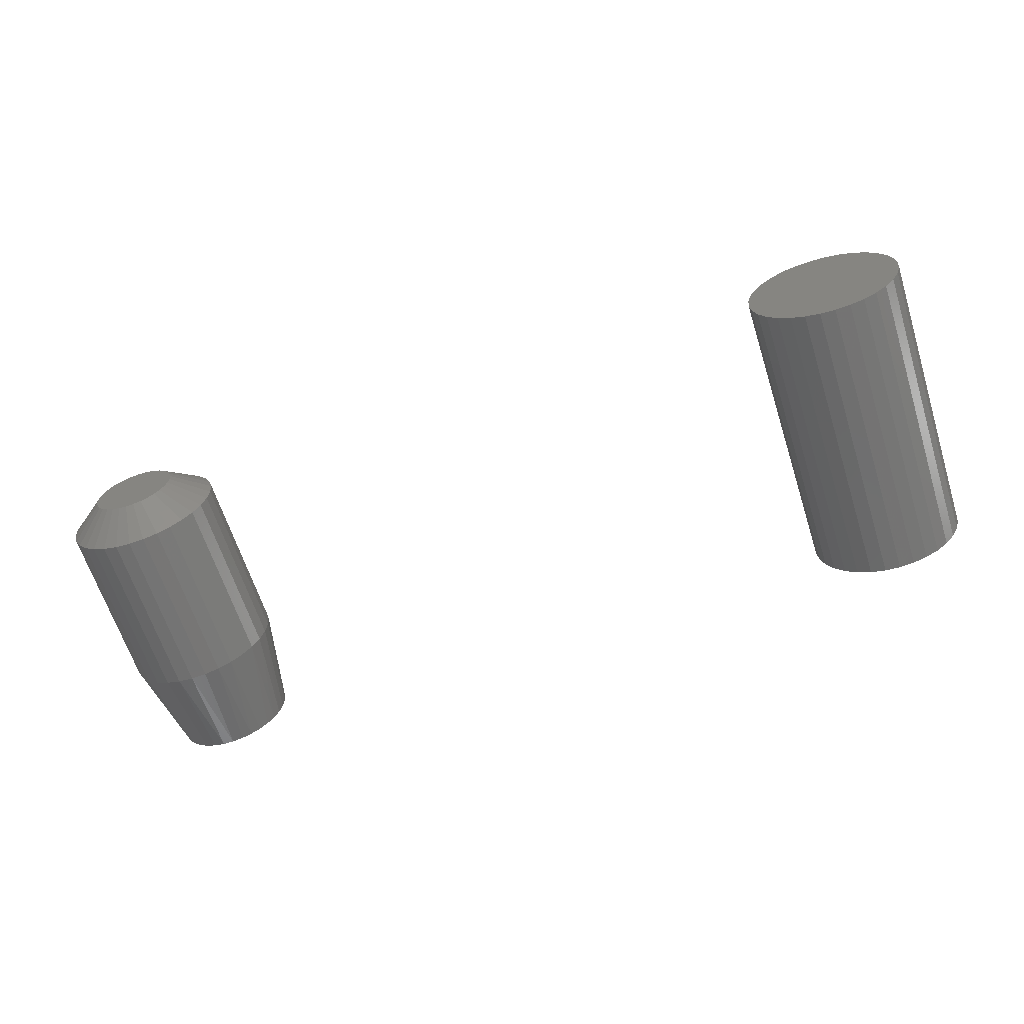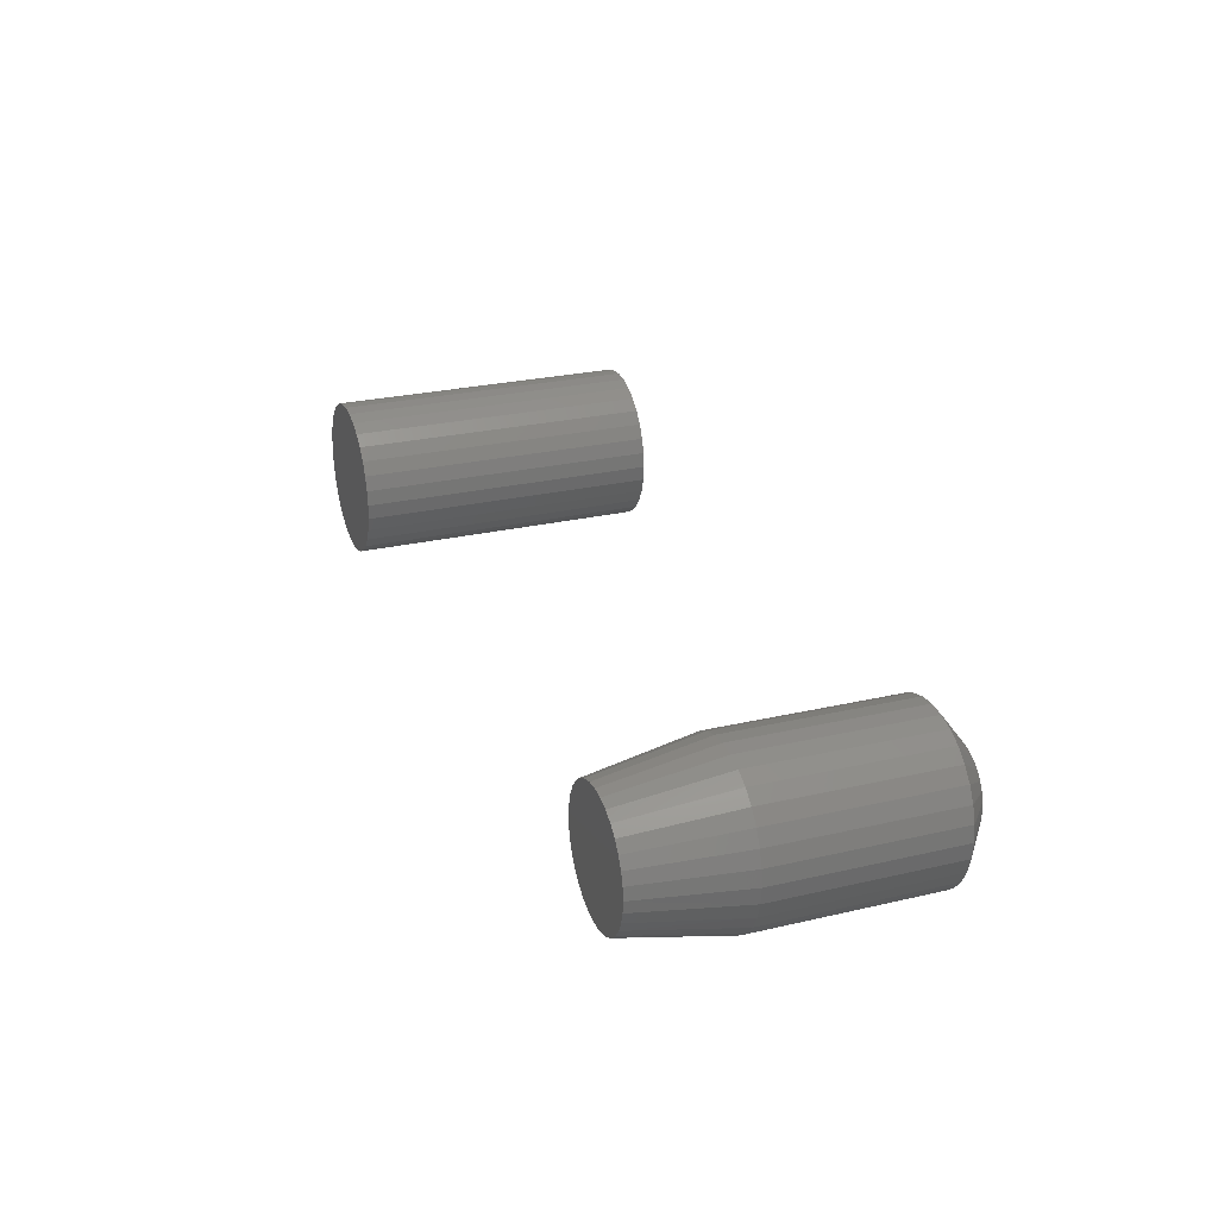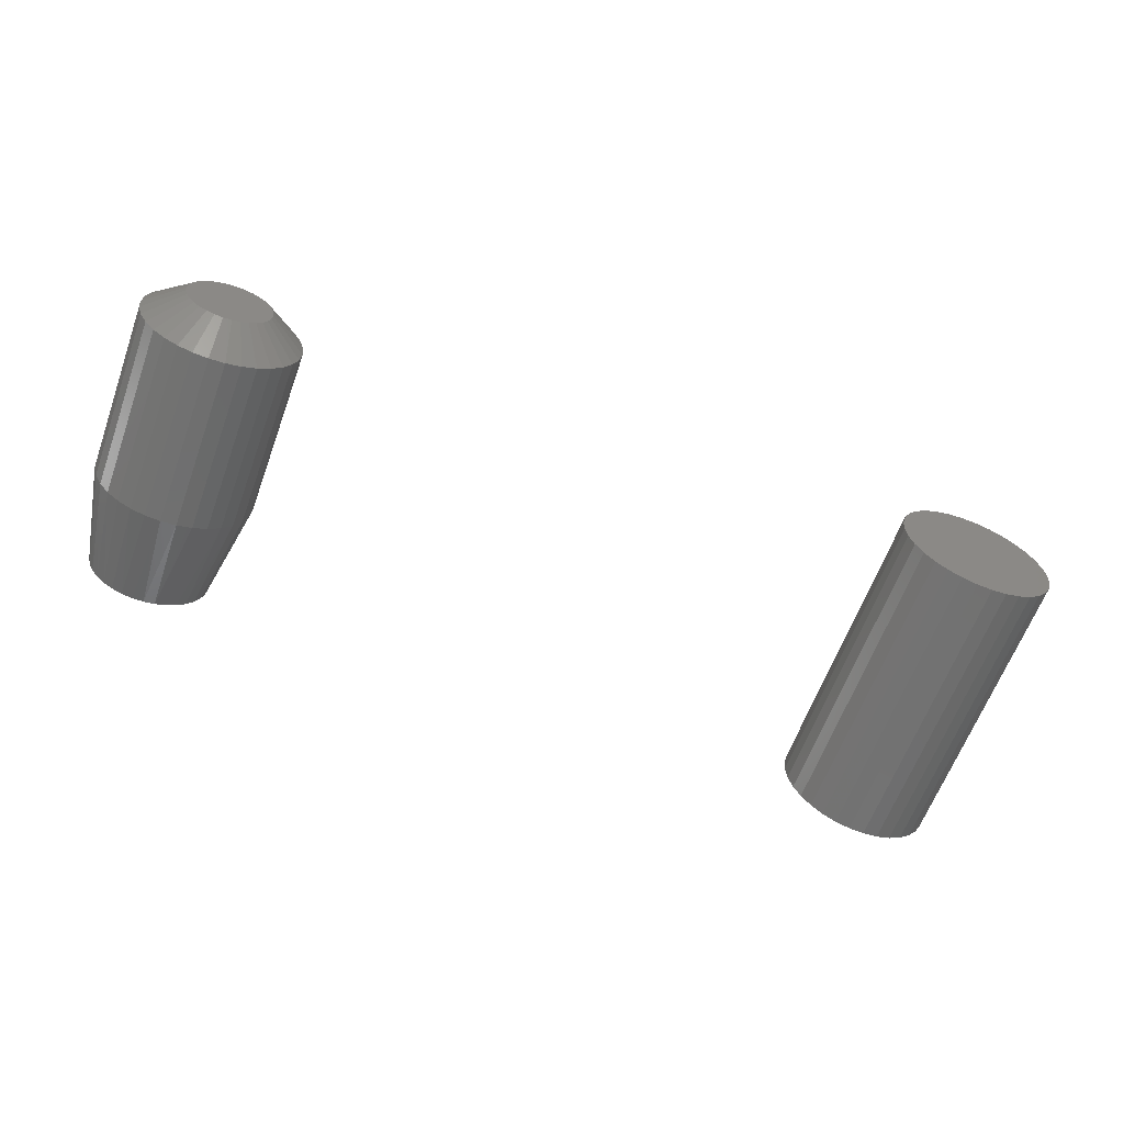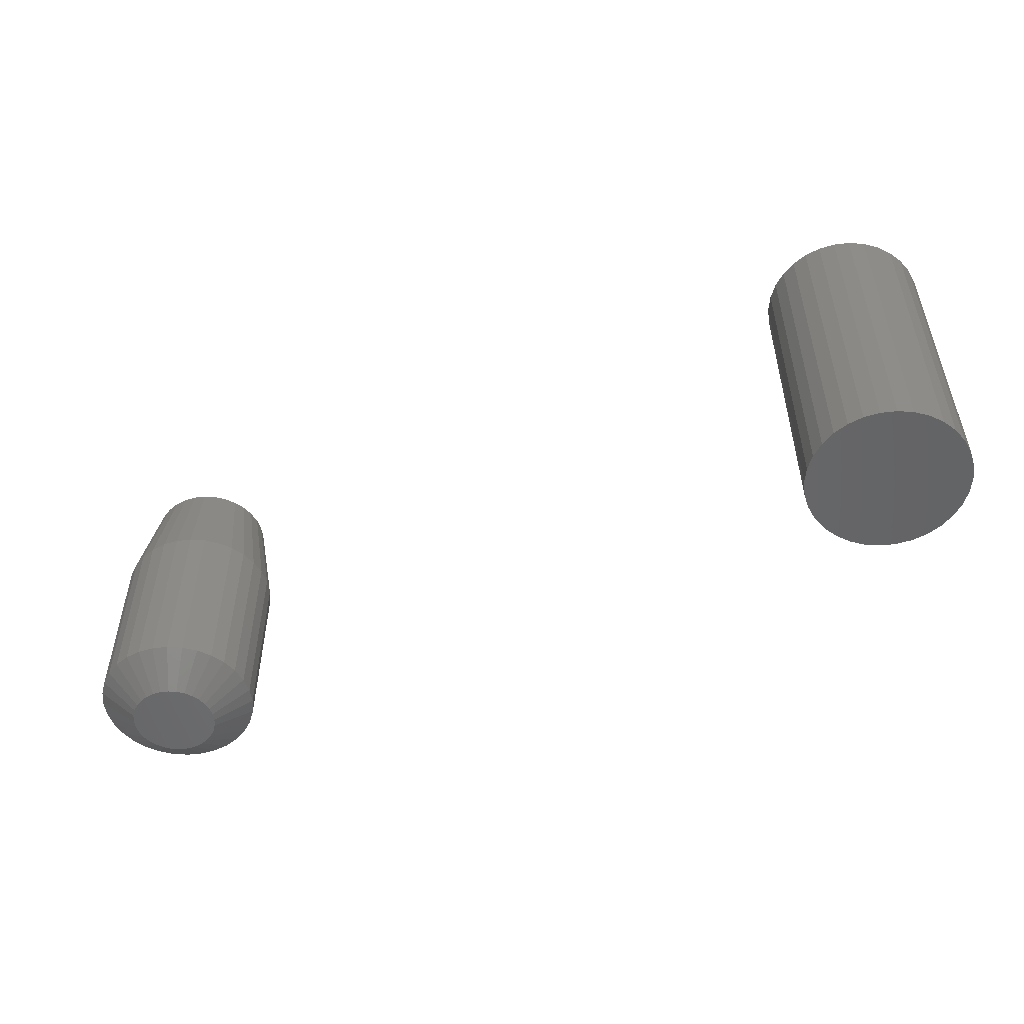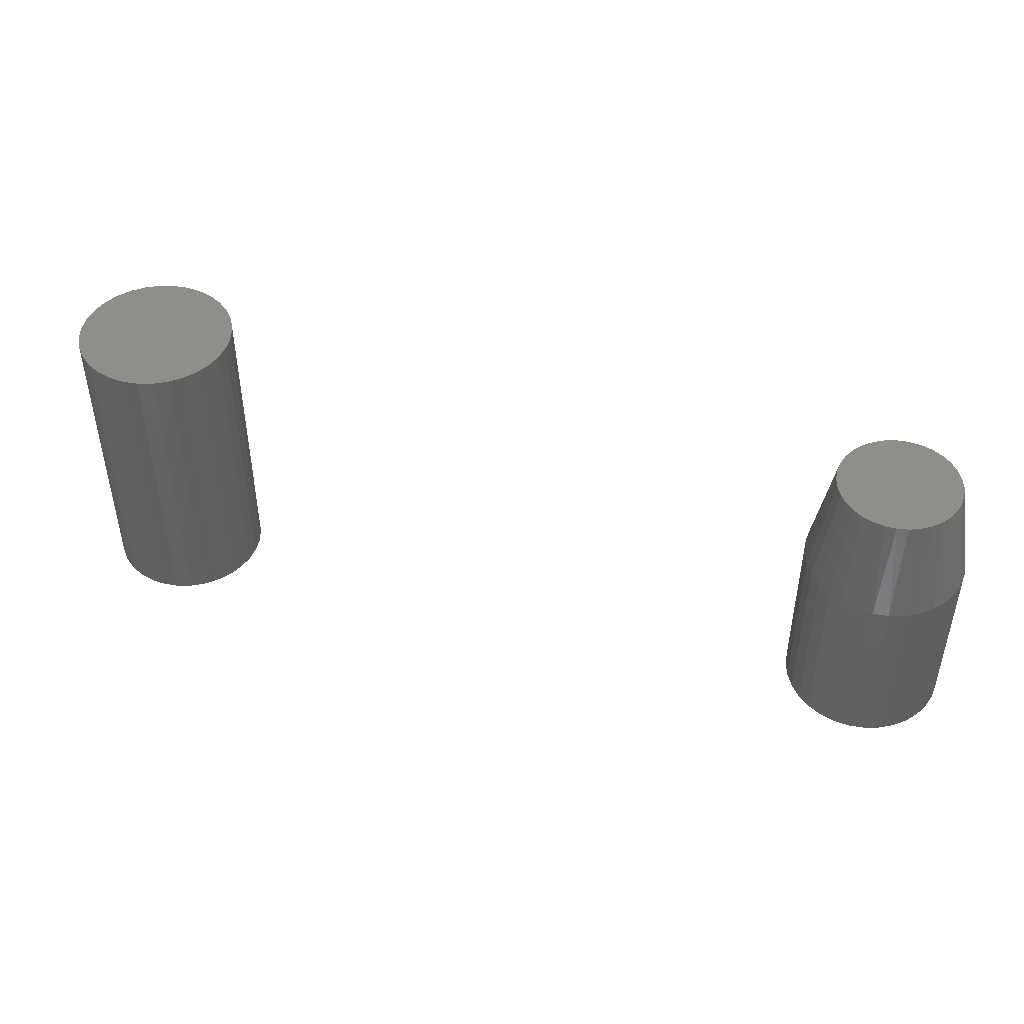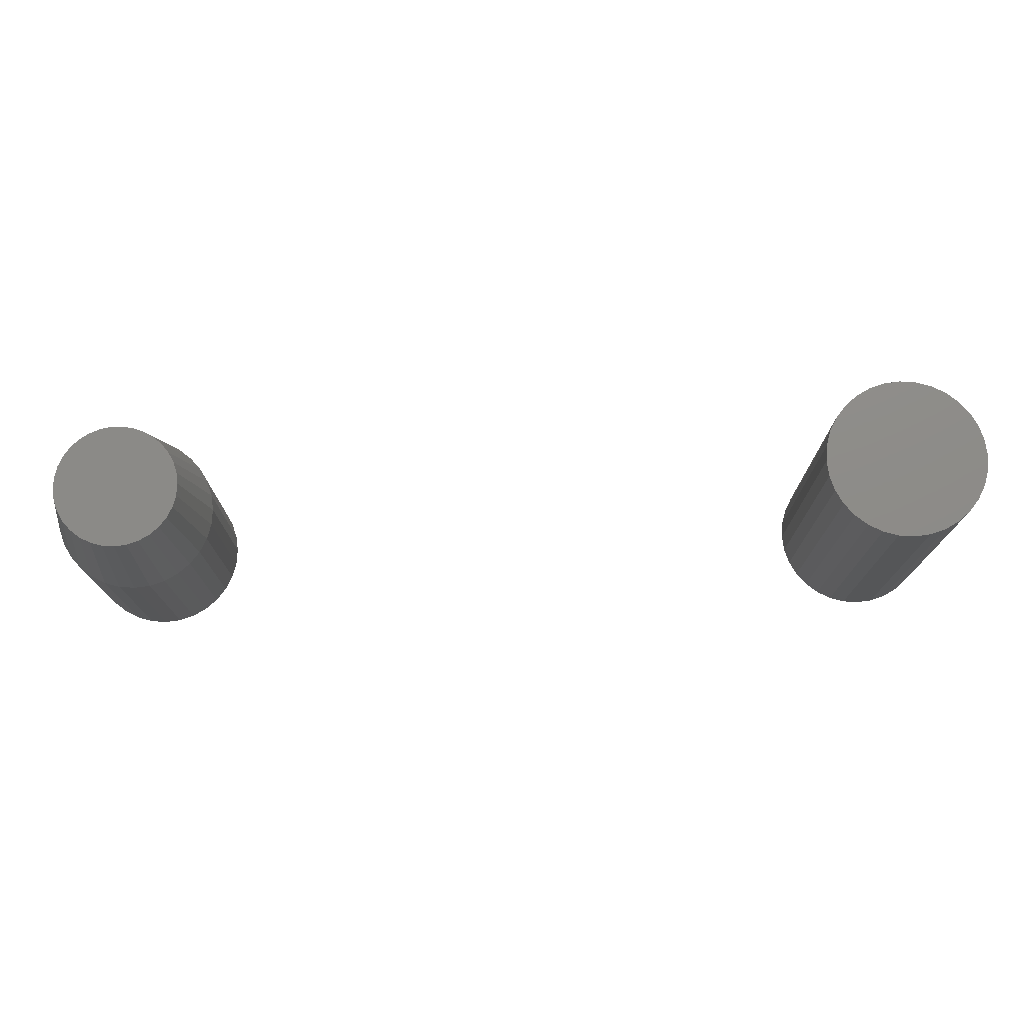
<metadata>
{"format":"stl","ext":"stl","renderer":"f3d","projection":"perspective","resolution":1024,"background":"white","views":[{"elev":-64.1,"azim":17.7,"up":"+Z"},{"elev":26.6,"azim":-110.0,"up":"+Z"},{"elev":-62.6,"azim":-20.0,"up":"+Z"},{"elev":-51.7,"azim":24.1,"up":"+Y"},{"elev":45.6,"azim":-163.3,"up":"+Y"},{"elev":75.1,"azim":-2.1,"up":"+Y"}]}
</metadata>
<code>
# stl→obj: 193 verts, 378 faces
v 0.004605 5.132e-34 0.06711
v 0.0177 8.176e-19 0.06582
v -0.008486 -8.176e-19 0.06582
v -0.02107 -1.604e-18 0.062
v 0.03029 1.604e-18 0.062
v -0.03268 -2.328e-18 0.0558
v 0.04189 2.328e-18 0.0558
v -0.04285 -2.963e-18 0.04745
v 0.05206 2.963e-18 0.04745
v -0.05119 -3.484e-18 0.03728
v 0.0604 3.484e-18 0.03728
v 0.05206 2.963e-18 -0.04745
v -0.04285 -2.963e-18 -0.04745
v 0.0604 3.484e-18 -0.03728
v -0.03268 -2.328e-18 -0.0558
v 0.04189 2.328e-18 -0.0558
v -0.02107 -1.604e-18 -0.062
v 0.03029 1.604e-18 -0.062
v -0.008486 -8.176e-19 -0.06582
v 0.0177 8.176e-19 -0.06582
v 0.004605 -1.026e-33 -0.06711
v -0.05119 -3.484e-18 -0.03728
v -0.05739 -3.872e-18 -0.02568
v 0.0666 3.872e-18 -0.02568
v -0.06121 -4.11e-18 -0.01309
v 0.07042 4.11e-18 -0.01309
v -0.0625 -4.191e-18 8.218e-18
v 0.07171 4.191e-18 -8.218e-18
v -0.06121 -4.11e-18 0.01309
v 0.07042 4.11e-18 0.01309
v -0.05739 -3.872e-18 0.02568
v 0.0666 3.872e-18 0.02568
v -0.0625 -0.2578 8.218e-18
v -0.06121 -0.2578 0.01309
v -0.05739 -0.2578 0.02568
v -0.05119 -0.2578 0.03728
v -0.04285 -0.2578 0.04745
v -0.03268 -0.2578 0.0558
v -0.02107 -0.2578 0.062
v -0.008486 -0.2578 0.06582
v 0.004605 -0.2578 0.06711
v 0.0177 -0.2578 0.06582
v 0.03029 -0.2578 0.062
v 0.04189 -0.2578 0.0558
v 0.05206 -0.2578 0.04745
v 0.0604 -0.2578 0.03728
v 0.0666 -0.2578 0.02568
v 0.07042 -0.2578 0.01309
v 0.07171 -0.2578 -8.218e-18
v 0.0604 -0.2578 -0.03728
v -0.04285 -0.2578 -0.04745
v 0.05206 -0.2578 -0.04745
v -0.03268 -0.2578 -0.0558
v 0.04189 -0.2578 -0.0558
v -0.02107 -0.2578 -0.062
v 0.03029 -0.2578 -0.062
v -0.008486 -0.2578 -0.06582
v 0.0177 -0.2578 -0.06582
v 0.004605 -0.2578 -0.06711
v 0.07042 -0.2578 -0.01309
v -0.06121 -0.2578 -0.01309
v 0.0666 -0.2578 -0.02568
v -0.05739 -0.2578 -0.02568
v -0.05119 -0.2578 -0.03728
v -0.5845 -0.08594 -4.109e-17
v -0.5845 -0.2344 -4.109e-17
v -0.5858 -0.08594 -0.01309
v -0.5858 -0.2344 -0.01309
v -0.5896 -0.08594 -0.02568
v -0.5896 -0.2344 -0.02568
v -0.5958 -0.08594 -0.03728
v -0.5958 -0.2344 -0.03728
v -0.6042 -0.08594 -0.04745
v -0.6042 -0.2344 -0.04745
v -0.6144 -0.08594 -0.0558
v -0.6144 -0.2344 -0.0558
v -0.626 -0.08594 -0.062
v -0.626 -0.2344 -0.062
v -0.6386 -0.08594 -0.06582
v -0.6386 -0.2344 -0.06582
v -0.6516 -0.08594 -0.06711
v -0.6516 -0.2344 -0.06711
v -0.6647 -0.08594 -0.06582
v -0.6647 -0.2344 -0.06582
v -0.6773 -0.08594 -0.062
v -0.6773 -0.2344 -0.062
v -0.6889 -0.08594 -0.0558
v -0.6889 -0.2344 -0.0558
v -0.6991 -0.08594 -0.04745
v -0.6991 -0.2344 -0.04745
v -0.7074 -0.08594 -0.03728
v -0.7074 -0.2344 -0.03728
v -0.7136 -0.08594 -0.02568
v -0.7136 -0.2344 -0.02568
v -0.7175 -0.08594 -0.01309
v -0.7175 -0.2344 -0.01309
v -0.7188 -0.08594 2.465e-17
v -0.7188 -0.2344 2.465e-17
v -0.7175 -0.08594 0.01309
v -0.7175 -0.2344 0.01309
v -0.7136 -0.08594 0.02568
v -0.7136 -0.2344 0.02568
v -0.7074 -0.08594 0.03728
v -0.7074 -0.2344 0.03728
v -0.6991 -0.08594 0.04745
v -0.6991 -0.2344 0.04745
v -0.6889 -0.08594 0.0558
v -0.6889 -0.2344 0.0558
v -0.6773 -0.08594 0.062
v -0.6773 -0.2344 0.062
v -0.6647 -0.08594 0.06582
v -0.6647 -0.2344 0.06582
v -0.6516 -0.08594 0.06711
v -0.6516 -0.2344 0.06711
v -0.6386 -0.08594 0.06582
v -0.6386 -0.2344 0.06582
v -0.626 -0.08594 0.062
v -0.626 -0.2344 0.062
v -0.6144 -0.08594 0.0558
v -0.6144 -0.2344 0.0558
v -0.6042 -0.08594 0.04745
v -0.6042 -0.2344 0.04745
v -0.5958 -0.08594 0.03728
v -0.5958 -0.2344 0.03728
v -0.5896 -0.08594 0.02568
v -0.5896 -0.2344 0.02568
v -0.5858 -0.08594 0.01309
v -0.5858 -0.2344 0.01309
v -0.6516 -0.2578 0.03586
v -0.6586 -0.2578 0.03517
v -0.6654 -0.2578 0.03313
v -0.6446 -0.2578 0.03517
v -0.6379 -0.2578 0.03313
v -0.6716 -0.2578 0.02981
v -0.6317 -0.2578 0.02981
v -0.677 -0.2578 0.02535
v -0.6263 -0.2578 0.02535
v -0.6815 -0.2578 0.01992
v -0.6218 -0.2578 0.01992
v -0.6848 -0.2578 0.01372
v -0.6185 -0.2578 0.01372
v -0.6868 -0.2578 0.006995
v -0.6165 -0.2578 0.006995
v -0.6165 -0.2578 -0.006995
v -0.6848 -0.2578 -0.01372
v -0.6185 -0.2578 -0.01372
v -0.6815 -0.2578 -0.01992
v -0.6218 -0.2578 -0.01992
v -0.677 -0.2578 -0.02535
v -0.6263 -0.2578 -0.02535
v -0.6716 -0.2578 -0.02981
v -0.6317 -0.2578 -0.02981
v -0.6654 -0.2578 -0.03313
v -0.6379 -0.2578 -0.03313
v -0.6586 -0.2578 -0.03517
v -0.6516 -0.2578 -0.03586
v -0.6446 -0.2578 -0.03517
v -0.6158 -0.2578 5.52e-18
v -0.6875 -0.2578 9.53e-10
v -0.6868 -0.2578 -0.006995
v -0.6713 5.263e-18 0.04756
v -0.6617 6.335e-18 0.05049
v -0.6516 7.45e-18 0.05148
v -0.6416 8.565e-18 0.05049
v -0.6319 9.637e-18 0.04756
v -0.6802 4.275e-18 0.0428
v -0.623 1.063e-17 0.0428
v -0.688 3.409e-18 0.0364
v -0.6152 1.149e-17 0.0364
v -0.6944 2.698e-18 0.0286
v -0.6088 1.22e-17 0.0286
v -0.6992 2.17e-18 0.0197
v -0.6041 1.273e-17 0.0197
v -0.7021 1.845e-18 0.01004
v -0.6012 1.306e-17 0.01004
v -0.6036 1.278e-17 -0.0186
v -0.6996 2.121e-18 -0.0186
v -0.601 1.307e-17 -0.009459
v -0.6954 2.591e-18 -0.0271
v -0.6079 1.231e-17 -0.0271
v -0.6897 3.226e-18 -0.03468
v -0.6136 1.167e-17 -0.03468
v -0.6827 4.006e-18 -0.04108
v -0.6206 1.089e-17 -0.04108
v -0.6746 4.903e-18 -0.04608
v -0.6287 9.998e-18 -0.04608
v -0.6657 5.886e-18 -0.04952
v -0.6376 9.014e-18 -0.04952
v -0.6564 6.923e-18 -0.05126
v -0.6469 7.978e-18 -0.05126
v -0.7022 1.832e-18 -0.009459
v -0.7031 1.735e-18 1.207e-09
v -0.6002 1.317e-17 -9.493e-18
f 1 2 3
f 4 3 2
f 5 4 2
f 6 4 5
f 7 6 5
f 8 6 7
f 9 8 7
f 10 8 9
f 11 10 9
f 12 13 14
f 15 13 12
f 16 15 12
f 17 15 16
f 18 17 16
f 19 17 18
f 20 19 18
f 21 19 20
f 13 22 14
f 14 22 23
f 14 23 24
f 24 23 25
f 24 25 26
f 26 25 27
f 26 27 28
f 28 27 29
f 28 29 30
f 30 29 31
f 30 31 32
f 32 31 10
f 32 10 11
f 27 33 29
f 29 33 34
f 29 34 31
f 31 34 35
f 31 35 10
f 10 35 36
f 10 36 8
f 8 36 37
f 8 37 6
f 6 37 38
f 6 38 4
f 4 38 39
f 4 39 3
f 3 39 40
f 3 40 1
f 1 40 41
f 1 41 2
f 2 41 42
f 2 42 5
f 5 42 43
f 5 43 7
f 7 43 44
f 7 44 9
f 9 44 45
f 9 45 11
f 11 45 46
f 11 46 32
f 32 46 47
f 32 47 30
f 30 47 48
f 30 48 28
f 28 48 49
f 40 42 41
f 42 40 39
f 42 39 43
f 43 39 38
f 43 38 44
f 44 38 37
f 44 37 45
f 45 37 36
f 45 36 46
f 50 51 52
f 52 51 53
f 52 53 54
f 54 53 55
f 54 55 56
f 56 55 57
f 56 57 58
f 58 57 59
f 46 36 47
f 47 36 35
f 47 35 48
f 48 35 34
f 48 34 49
f 49 34 33
f 49 33 60
f 60 33 61
f 60 61 62
f 62 61 63
f 62 63 50
f 50 63 64
f 50 64 51
f 28 49 26
f 26 49 60
f 26 60 24
f 24 60 62
f 24 62 14
f 14 62 50
f 14 50 12
f 12 50 52
f 12 52 16
f 16 52 54
f 16 54 18
f 18 54 56
f 18 56 20
f 20 56 58
f 20 58 21
f 21 58 59
f 21 59 19
f 19 59 57
f 19 57 17
f 17 57 55
f 17 55 15
f 15 55 53
f 15 53 13
f 13 53 51
f 13 51 22
f 22 51 64
f 22 64 23
f 23 64 63
f 23 63 25
f 25 63 61
f 25 61 27
f 27 61 33
f 65 66 67
f 67 66 68
f 67 68 69
f 69 68 70
f 69 70 71
f 71 70 72
f 71 72 73
f 73 72 74
f 73 74 75
f 75 74 76
f 75 76 77
f 77 76 78
f 77 78 79
f 79 78 80
f 79 80 81
f 81 80 82
f 81 82 83
f 83 82 84
f 83 84 85
f 85 84 86
f 85 86 87
f 87 86 88
f 87 88 89
f 89 88 90
f 89 90 91
f 91 90 92
f 91 92 93
f 93 92 94
f 93 94 95
f 95 94 96
f 95 96 97
f 97 96 98
f 97 98 99
f 99 98 100
f 99 100 101
f 101 100 102
f 101 102 103
f 103 102 104
f 103 104 105
f 105 104 106
f 105 106 107
f 107 106 108
f 107 108 109
f 109 108 110
f 109 110 111
f 111 110 112
f 111 112 113
f 113 112 114
f 113 114 115
f 115 114 116
f 115 116 117
f 117 116 118
f 117 118 119
f 119 118 120
f 119 120 121
f 121 120 122
f 121 122 123
f 123 122 124
f 123 124 125
f 125 124 126
f 125 126 127
f 127 126 128
f 127 128 65
f 65 128 66
f 129 130 131
f 132 129 131
f 132 131 133
f 133 131 134
f 133 134 135
f 135 134 136
f 135 136 137
f 137 136 138
f 137 138 139
f 139 138 140
f 139 140 141
f 141 140 142
f 141 142 143
f 144 145 146
f 146 145 147
f 146 147 148
f 148 147 149
f 148 149 150
f 150 149 151
f 150 151 152
f 152 151 153
f 152 153 154
f 154 153 155
f 154 155 156
f 154 156 157
f 143 142 158
f 158 142 159
f 158 159 144
f 144 159 160
f 144 160 145
f 159 142 98
f 142 100 98
f 66 128 158
f 128 143 158
f 126 124 141
f 141 128 126
f 143 128 141
f 124 122 137
f 139 124 137
f 141 124 139
f 120 118 135
f 135 122 120
f 137 122 135
f 116 114 132
f 132 118 116
f 133 118 132
f 135 118 133
f 110 108 131
f 131 112 110
f 130 112 131
f 130 129 112
f 108 106 136
f 134 108 136
f 131 108 134
f 104 102 138
f 138 106 104
f 136 106 138
f 142 102 100
f 140 102 142
f 138 102 140
f 129 132 114
f 114 112 129
f 158 144 66
f 144 68 66
f 98 96 159
f 96 160 159
f 94 92 145
f 145 96 94
f 160 96 145
f 92 90 149
f 147 92 149
f 145 92 147
f 88 86 151
f 151 90 88
f 149 90 151
f 84 82 155
f 155 86 84
f 153 86 155
f 151 86 153
f 78 76 154
f 154 80 78
f 157 80 154
f 157 156 80
f 76 74 150
f 152 76 150
f 154 76 152
f 72 70 148
f 148 74 72
f 150 74 148
f 144 70 68
f 146 70 144
f 148 70 146
f 156 155 82
f 82 80 156
f 161 162 163
f 161 163 164
f 165 161 164
f 166 161 165
f 167 166 165
f 168 166 167
f 169 168 167
f 170 168 169
f 171 170 169
f 172 170 171
f 173 172 171
f 174 172 173
f 175 174 173
f 176 177 178
f 179 177 176
f 180 179 176
f 181 179 180
f 182 181 180
f 183 181 182
f 184 183 182
f 185 183 184
f 186 185 184
f 187 185 186
f 188 187 186
f 189 187 188
f 190 189 188
f 177 191 178
f 178 191 192
f 178 192 193
f 193 192 174
f 193 174 175
f 65 193 127
f 127 193 175
f 127 175 125
f 125 175 173
f 125 173 123
f 123 173 171
f 123 171 121
f 121 171 169
f 121 169 119
f 119 169 167
f 119 167 117
f 117 167 165
f 117 165 115
f 115 165 164
f 115 164 113
f 113 164 163
f 113 163 111
f 111 163 162
f 111 162 109
f 109 162 161
f 109 161 107
f 107 161 166
f 107 166 105
f 105 166 168
f 105 168 103
f 103 168 170
f 103 170 101
f 101 170 172
f 101 172 99
f 99 172 174
f 99 174 97
f 97 174 192
f 192 95 97
f 192 191 95
f 65 178 193
f 65 67 178
f 177 93 95
f 177 95 191
f 179 91 93
f 179 93 177
f 181 89 91
f 181 91 179
f 183 87 89
f 183 89 181
f 185 85 87
f 185 87 183
f 187 83 85
f 187 85 185
f 189 81 83
f 189 83 187
f 190 79 81
f 190 81 189
f 188 77 79
f 188 79 190
f 186 75 77
f 186 77 188
f 184 73 75
f 184 75 186
f 182 71 73
f 182 73 184
f 180 69 71
f 180 71 182
f 176 67 69
f 176 69 180
f 178 67 176

</code>
